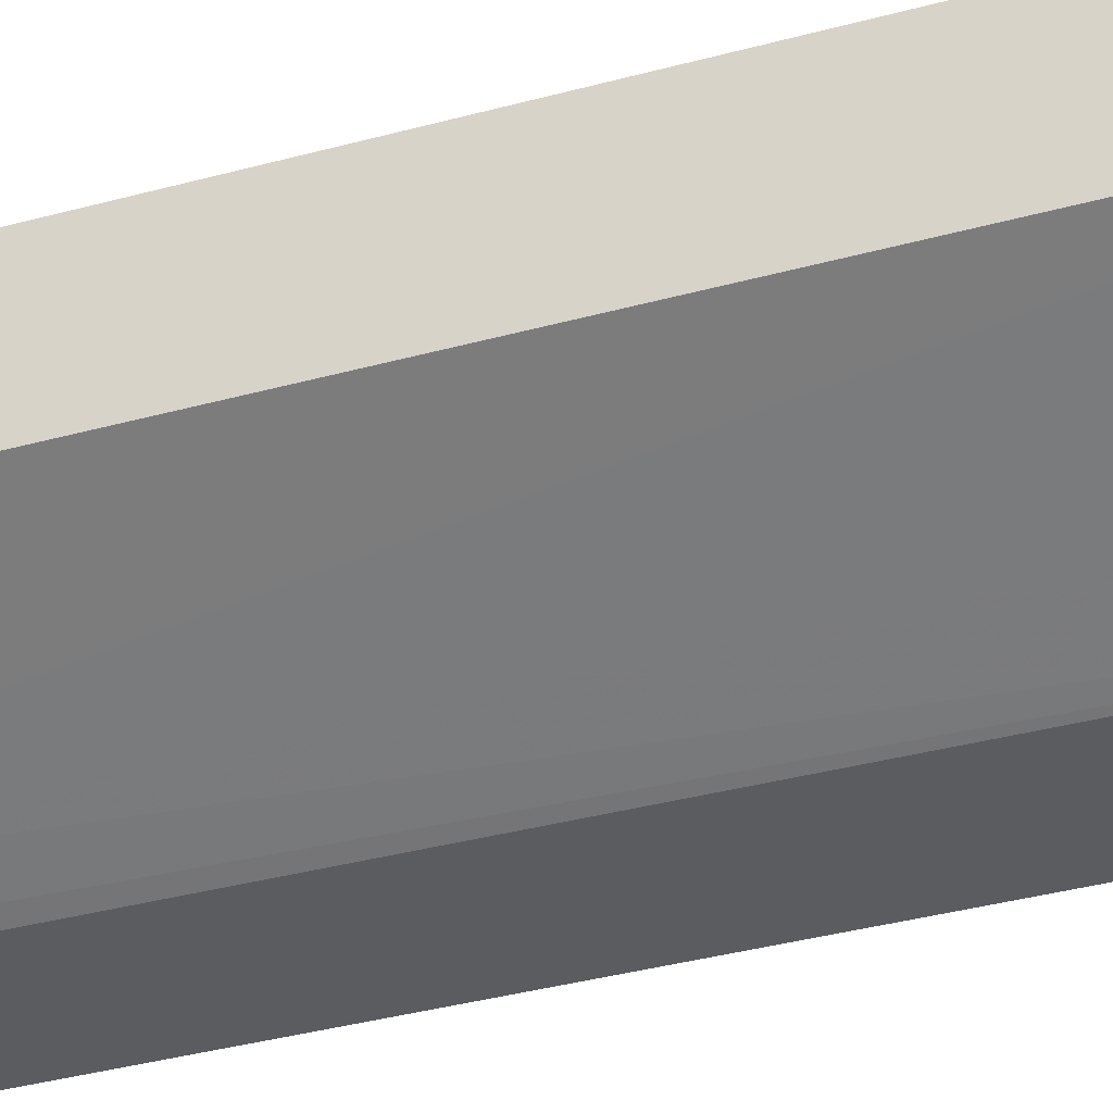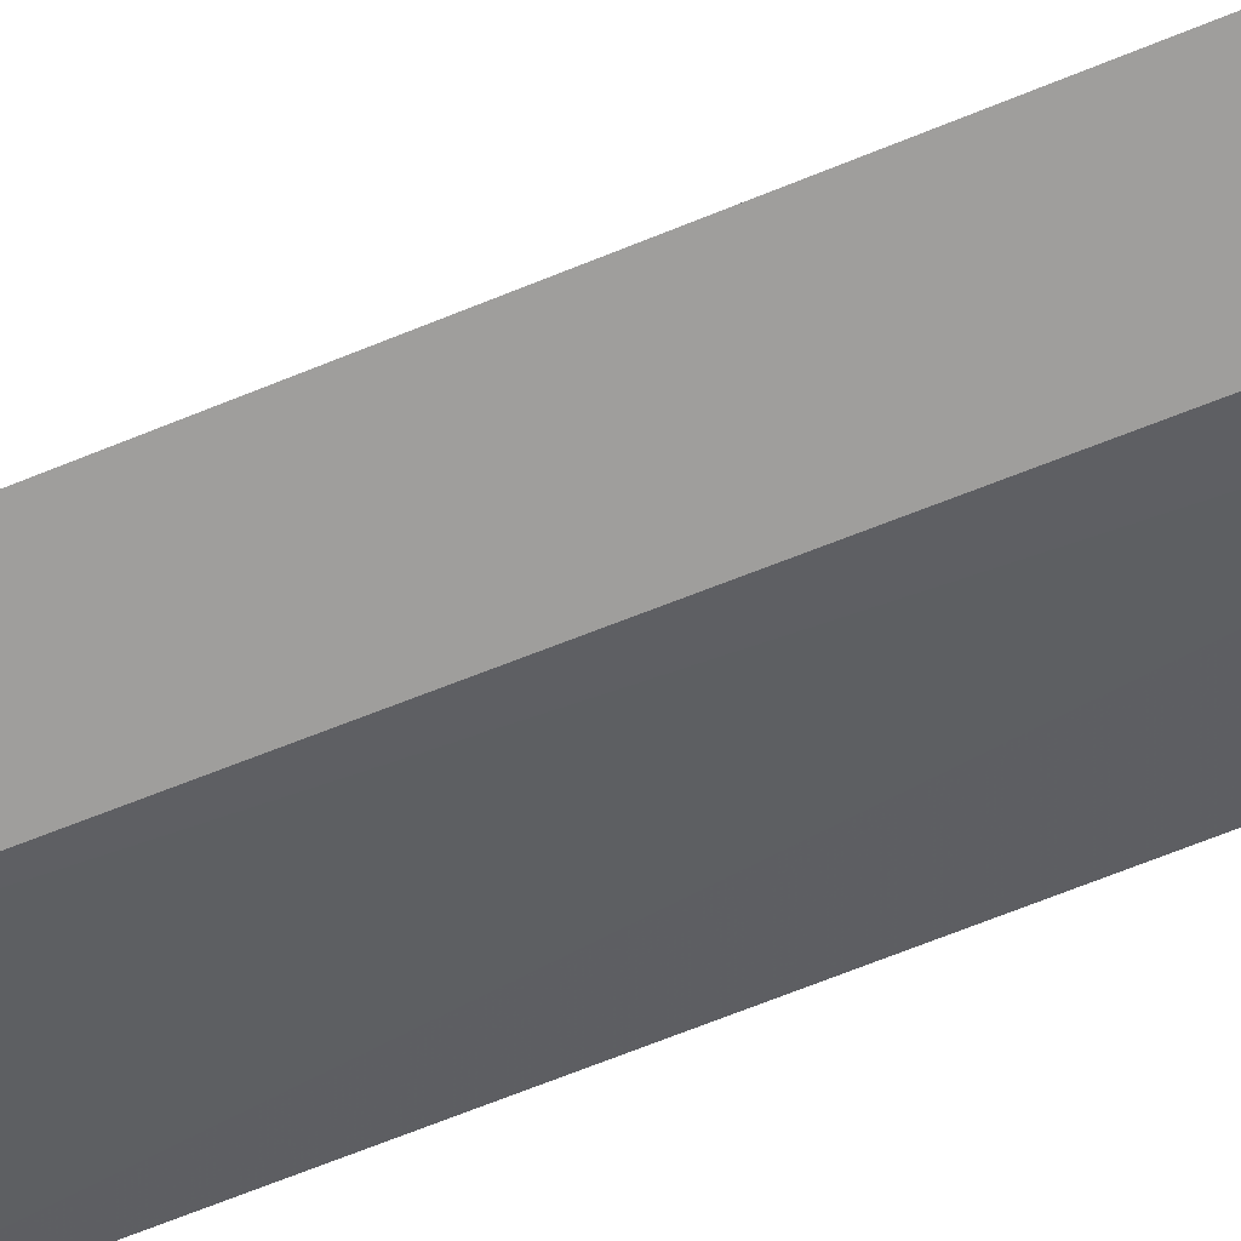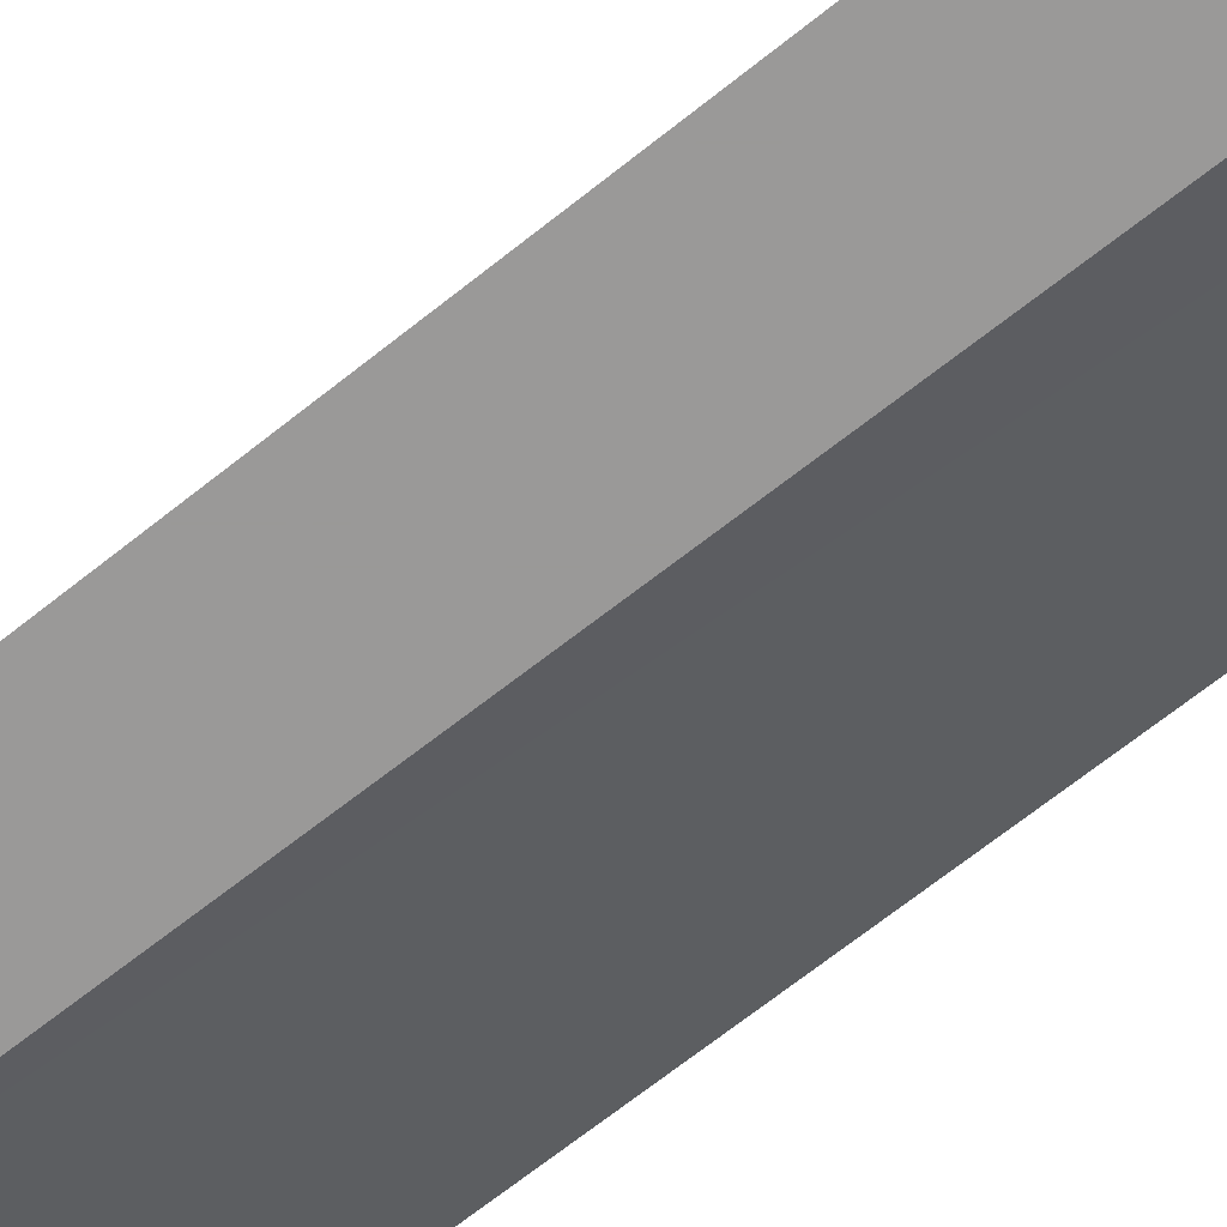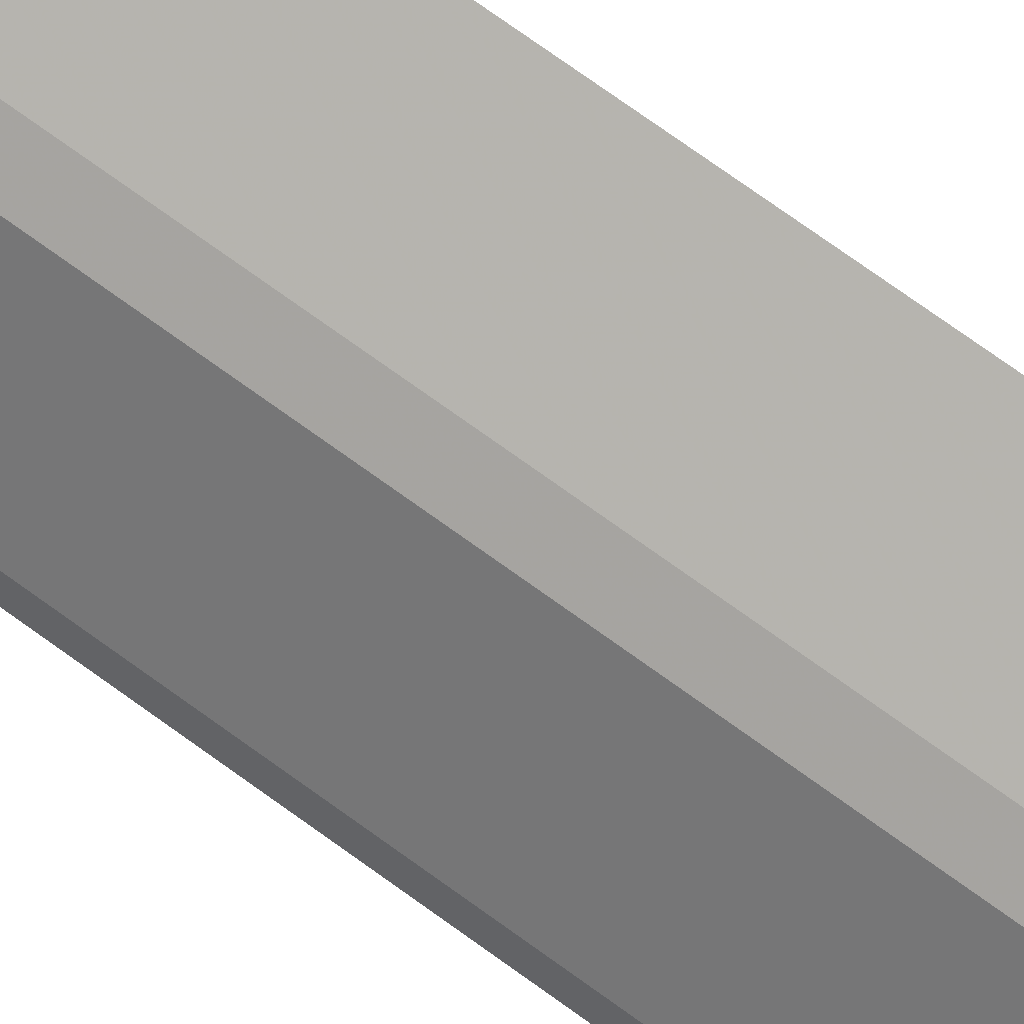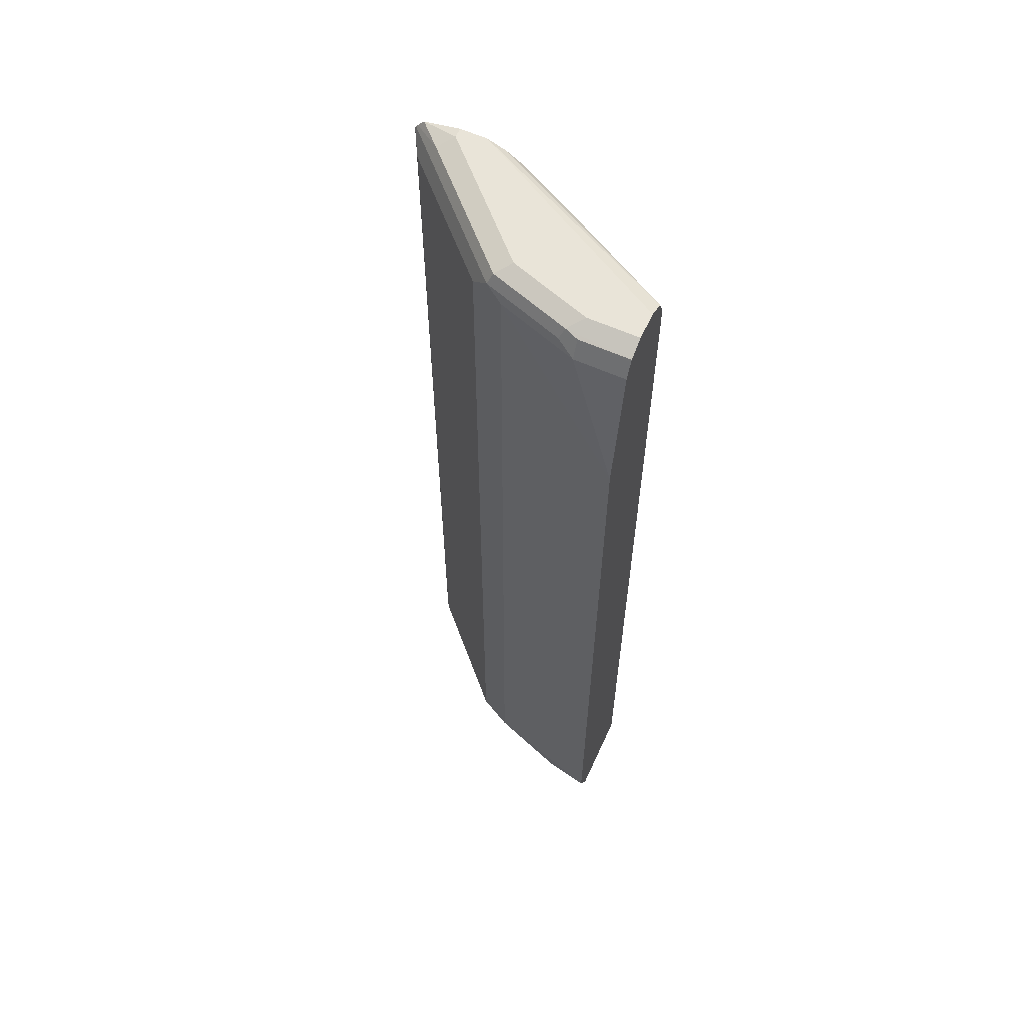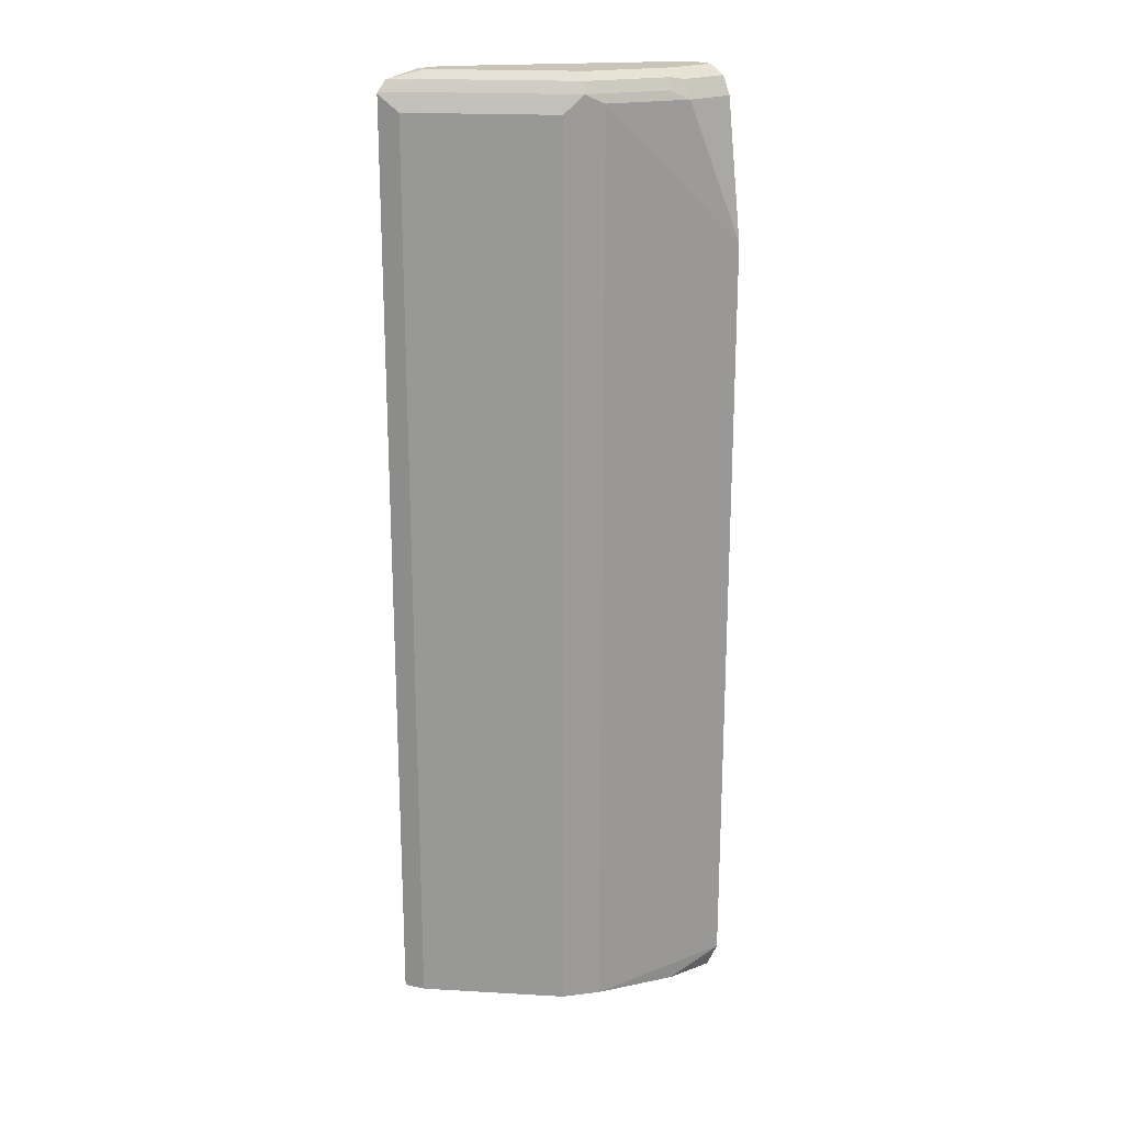
<metadata>
{"format":"obj","ext":"obj","renderer":"f3d","projection":"perspective","resolution":1024,"background":"white","views":[{"elev":-34.0,"azim":110.8,"up":"+Z"},{"elev":-71.0,"azim":-68.2,"up":"+Z"},{"elev":-69.1,"azim":-51.5,"up":"+Z"},{"elev":79.7,"azim":-54.8,"up":"+Z"},{"elev":60.7,"azim":24.7,"up":"+Y"},{"elev":20.5,"azim":-39.1,"up":"+Y"}]}
</metadata>
<code>
v -0.1014 0.6462 0.2585
v -0.1014 0.6462 0.2908
v -0.1014 0.6353 0.2369
v -0.3554 0.6462 0.1173
v -0.1616 0.6462 0.2908
v -0.1777 0.6381 0.3069
v -0.1014 0.6353 0.3123
v -0.3319 0.6373 0.1173
v -0.1014 0.6228 0.2307
v -0.2477 0.6246 0.1508
v -0.3877 0.6462 0.1173
v -0.2585 0.6462 0.2585
v -0.2746 0.6381 0.2746
v -0.1831 0.6246 0.3123
v -0.1616 0.6138 0.3231
v -0.1616 0.6353 0.3123
v -0.1014 0.6323 0.3138
v -0.3147 0.6258 0.1173
v -0.1014 0.6138 0.2262
v -0.3129 0.624 0.1173
v -0.2442 -0.524 0.1472
v -0.432 0.637 0.1173
v -0.3877 0.6462 0.1293
v -0.3554 0.6462 0.1616
v -0.4039 0.6381 0.1454
v -0.3392 0.6381 0.21
v -0.28 0.6246 0.28
v -0.1014 0.6138 0.3231
v -0.2585 0.6138 0.2908
v -0.1014 0.4478 0.3464
v -0.1014 -0.524 0.2227
v -0.2873 -0.524 0.1257
v -0.3052 -0.524 0.1173
v -0.4404 0.6275 0.1173
v -0.4415 0.6246 0.1185
v -0.4093 0.6246 0.1508
v -0.3769 0.6246 0.1831
v -0.4439 0.6223 0.1173
v -0.3985 0.603 0.1723
v -0.3015 0.603 0.2692
v -0.2585 -0.524 0.2908
v -0.1014 -0.489 0.3464
v -0.1014 -0.524 0.3285
v -0.4439 -0.524 0.1173
v -0.4421 0.6251 0.1173
v -0.4308 0.603 0.14
v -0.3985 -0.524 0.1723
v -0.3015 -0.524 0.2692
v -0.1616 -0.524 0.3231
v -0.4308 -0.524 0.14
f 21 47 50
f 21 50 44
f 21 44 33
f 21 33 32
f 25 34 35
f 42 49 43
f 22 34 25
f 21 48 47
f 23 25 24
f 22 25 23
f 21 41 48
f 20 21 32
f 21 43 49
f 21 31 43
f 20 32 33
f 19 31 21
f 15 30 28
f 15 29 30
f 15 27 29
f 15 17 16
f 15 28 17
f 21 49 41
f 25 35 36
f 41 49 42
f 26 36 37
f 14 27 15
f 39 48 40
f 39 47 48
f 39 50 47
f 39 46 50
f 38 50 46
f 38 44 50
f 38 46 39
f 36 38 37
f 35 45 38
f 35 38 36
f 34 45 35
f 29 42 30
f 29 41 42
f 29 48 41
f 29 40 48
f 27 40 29
f 27 39 40
f 27 38 39
f 27 37 38
f 26 37 27
f 25 36 26
f 13 26 27
f 4 38 45
f 12 25 26
f 3 8 4
f 2 6 7
f 2 5 6
f 1 5 2
f 1 12 5
f 1 24 12
f 1 23 24
f 1 11 23
f 1 4 11
f 3 9 10
f 1 3 4
f 1 31 19
f 1 43 31
f 1 42 43
f 1 30 42
f 1 28 30
f 1 17 28
f 1 7 17
f 1 2 7
f 12 26 13
f 1 19 9
f 3 10 8
f 1 9 3
f 4 18 20
f 4 8 18
f 12 24 25
f 11 22 23
f 10 21 20
f 10 19 21
f 10 20 18
f 8 10 18
f 7 16 17
f 6 16 7
f 6 15 16
f 9 19 10
f 4 33 44
f 6 27 14
f 6 13 27
f 5 13 6
f 5 12 13
f 4 22 11
f 4 34 22
f 4 45 34
f 4 44 38
f 6 14 15
f 4 20 33

</code>
